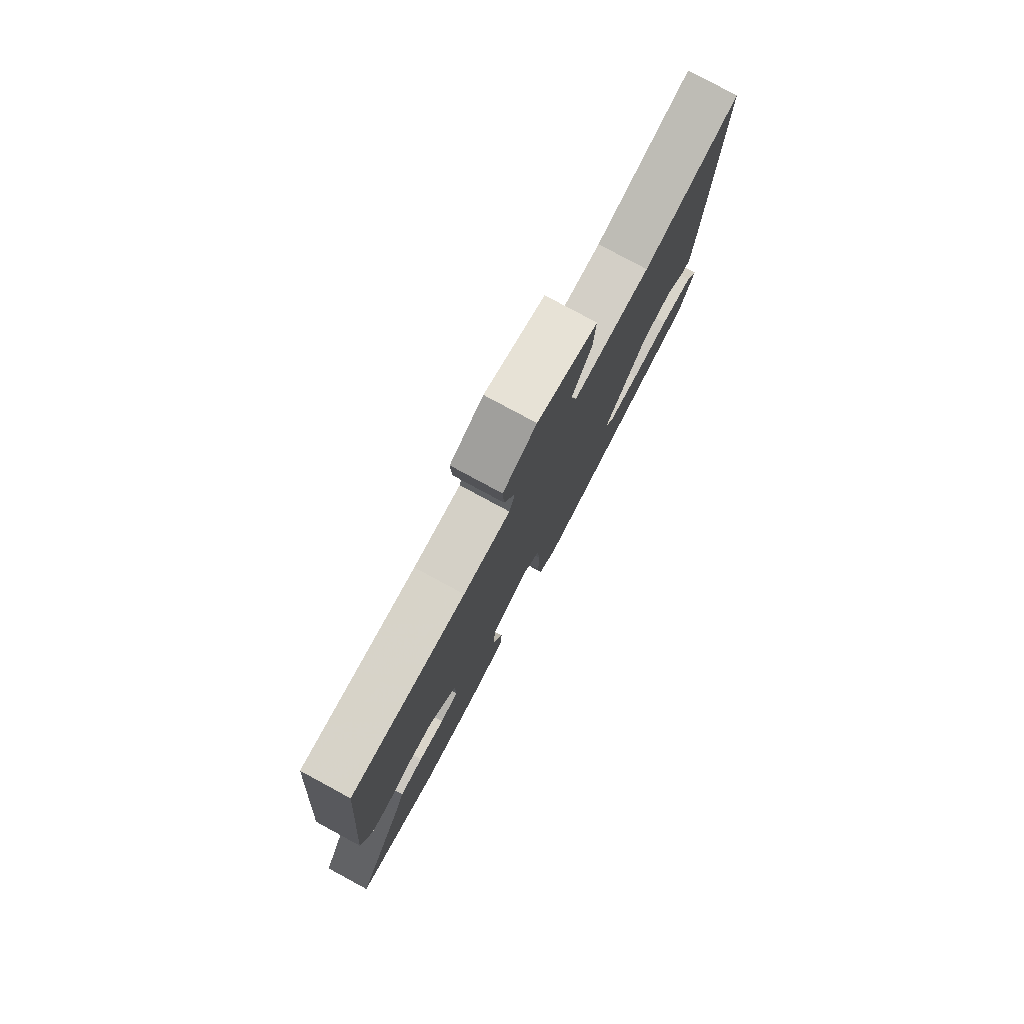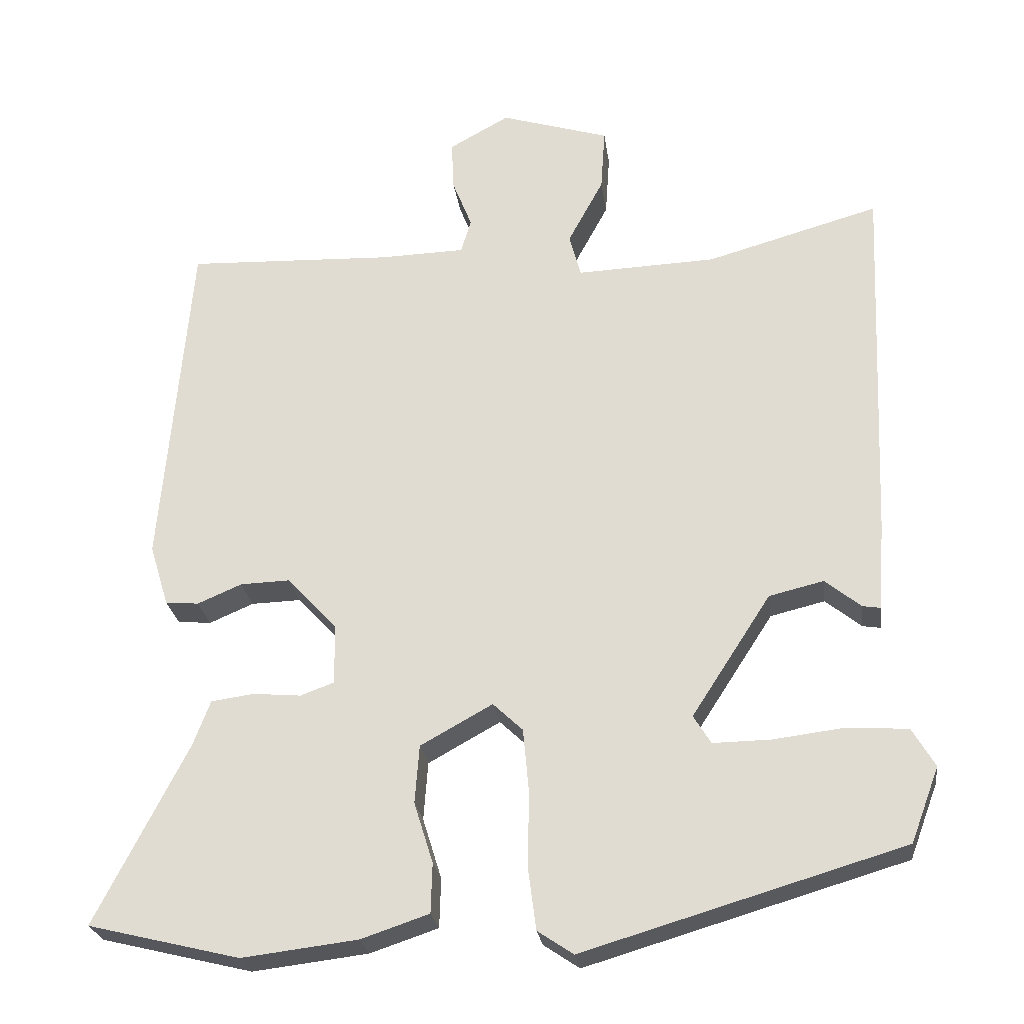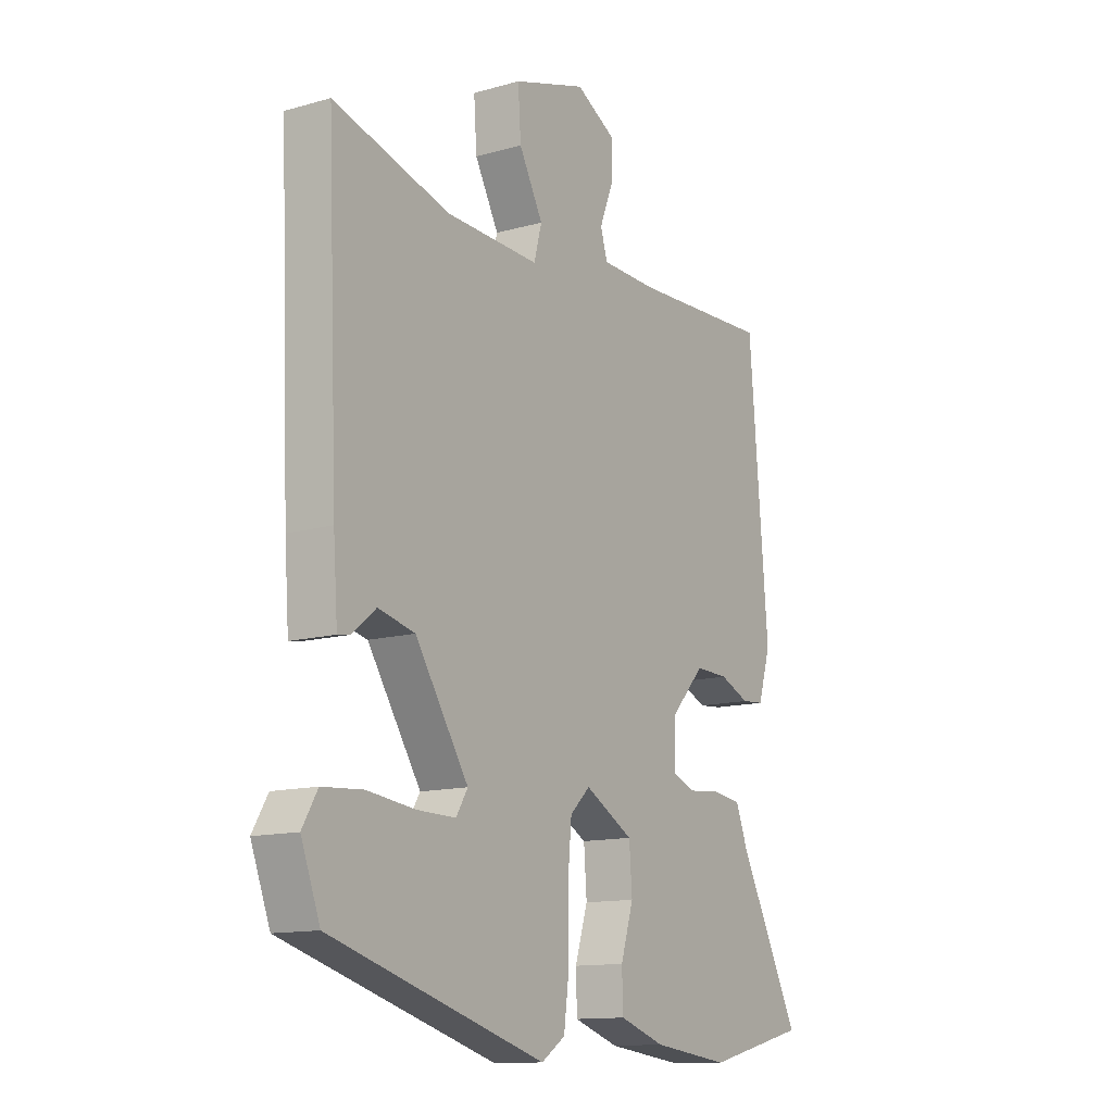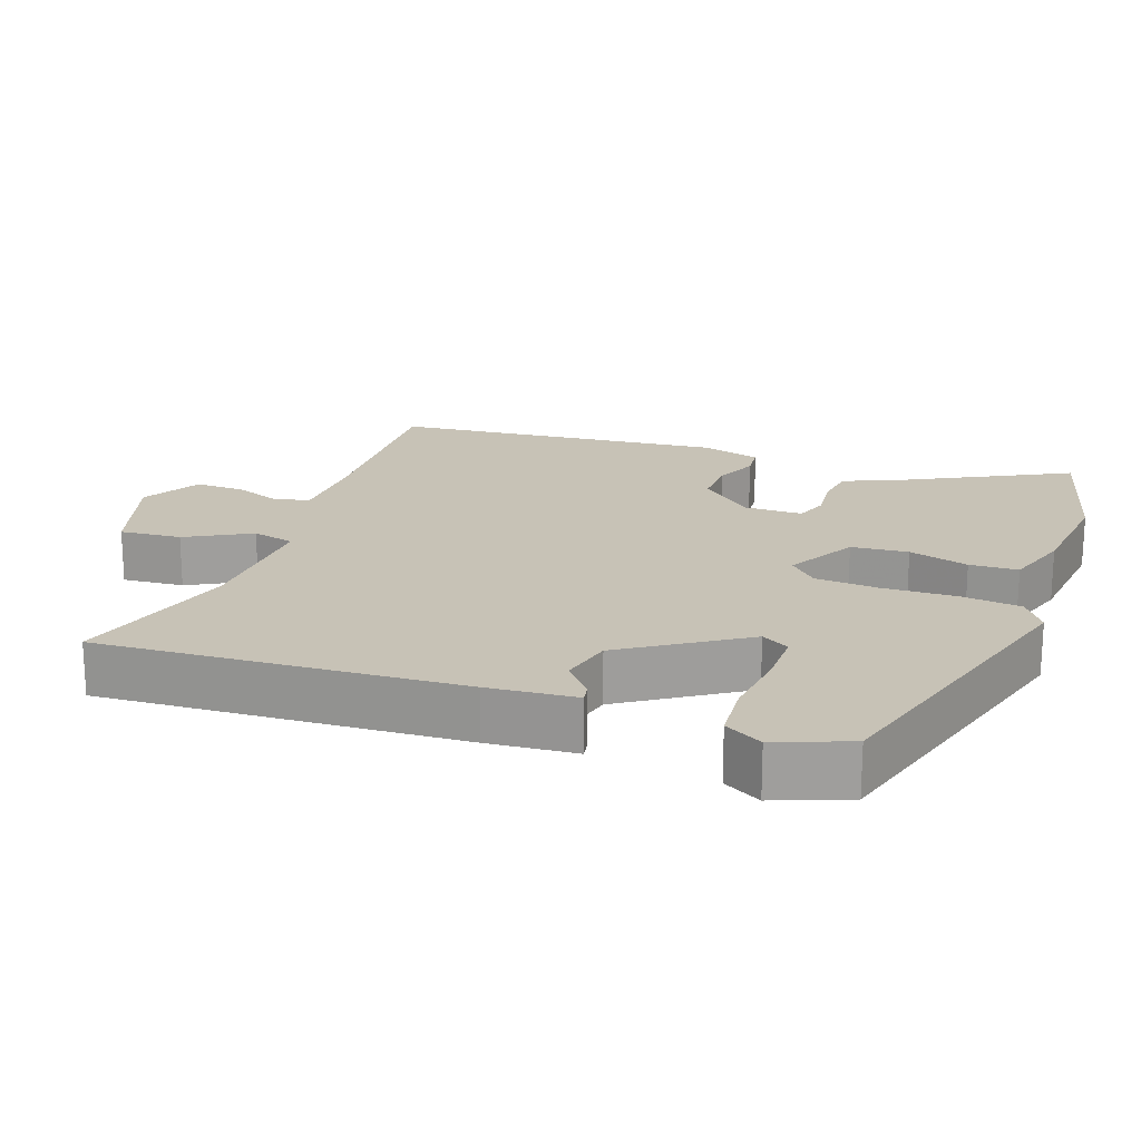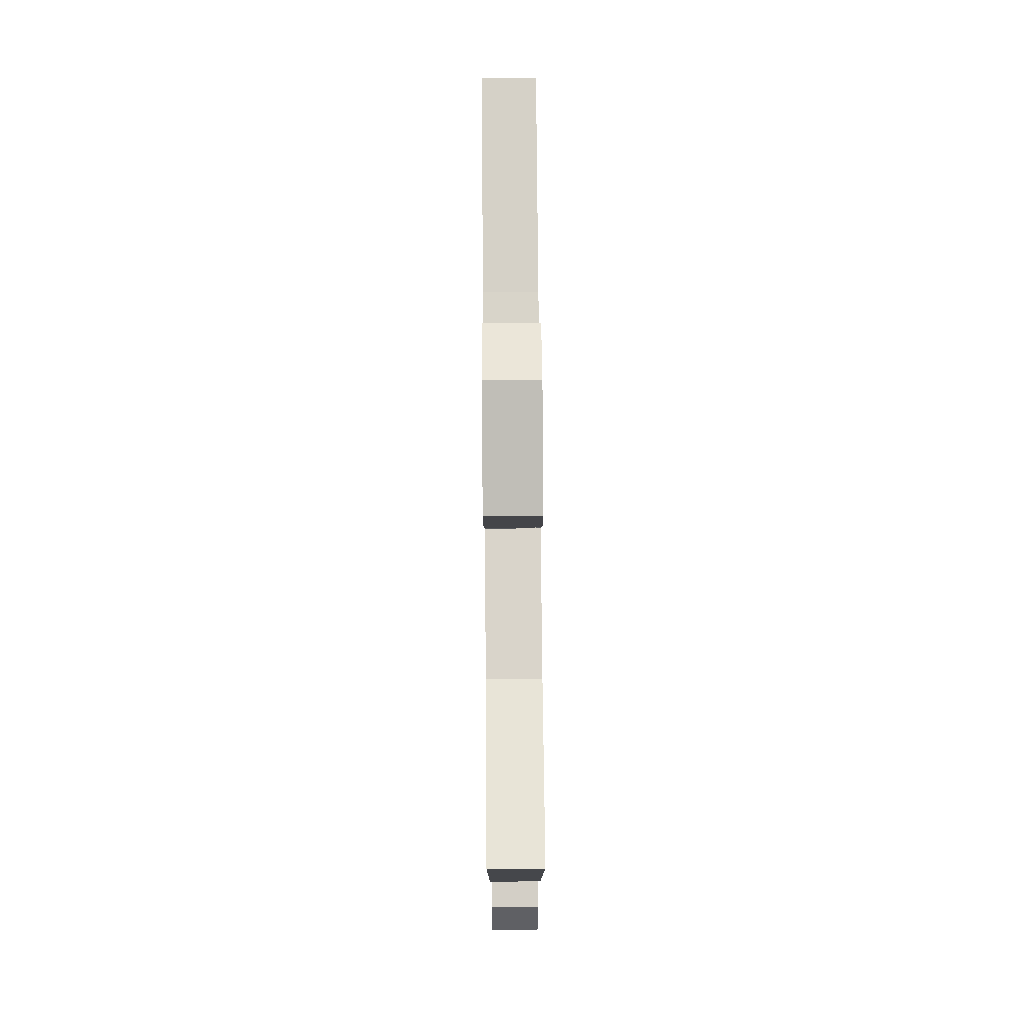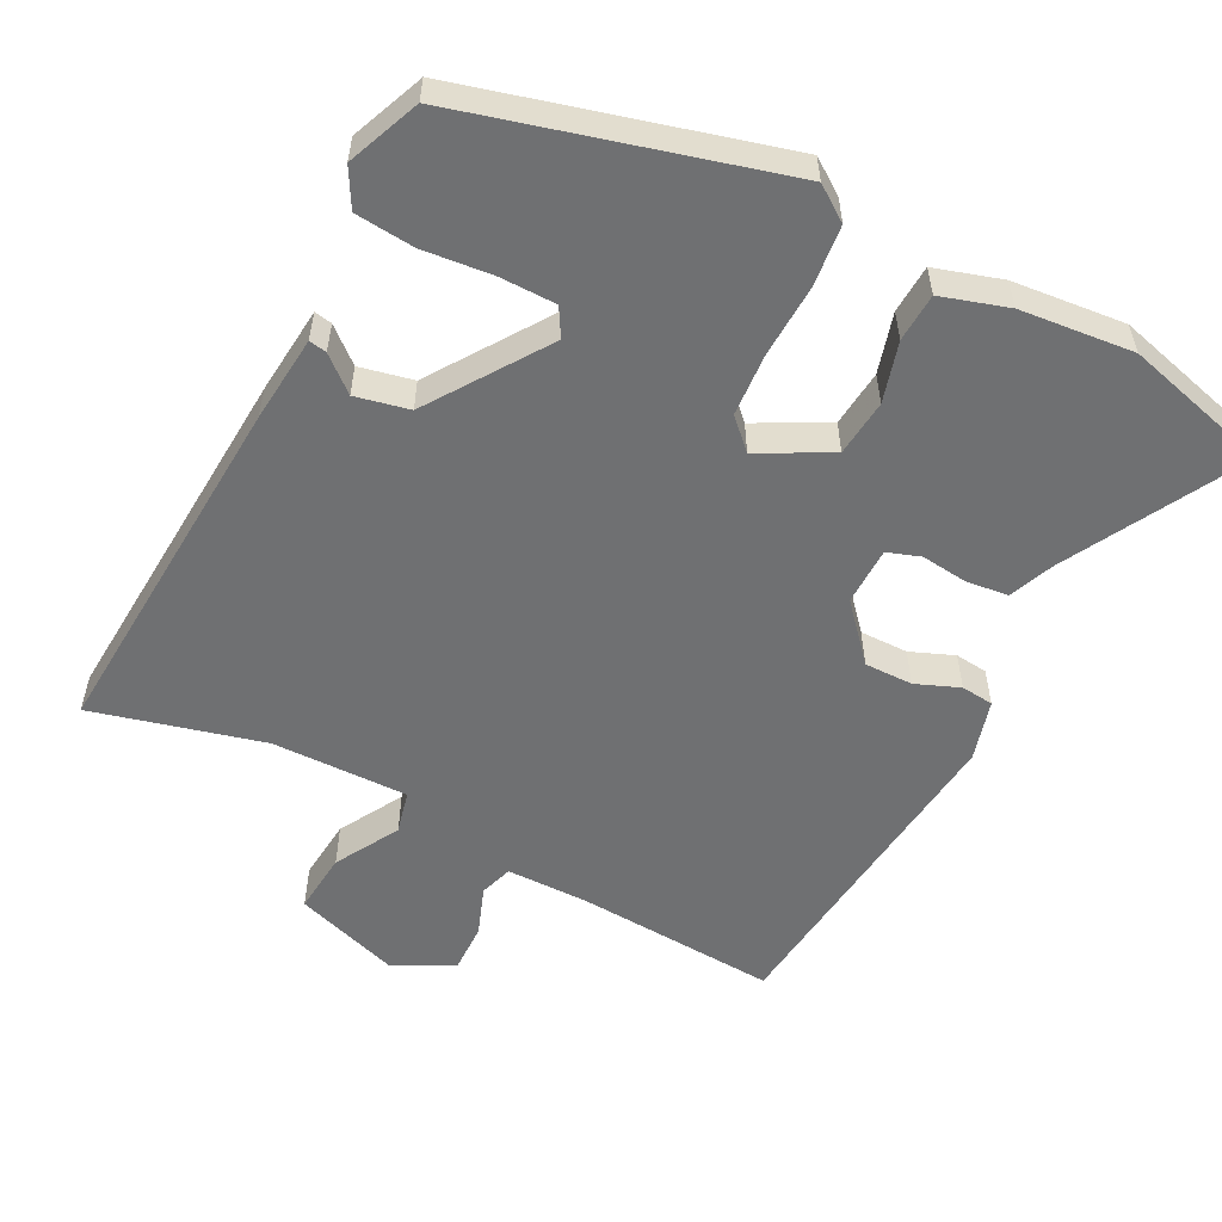
<metadata>
{"format":"obj","ext":"obj","renderer":"f3d","projection":"perspective","resolution":1024,"background":"white","views":[{"elev":79.2,"azim":-61.6,"up":"+Z"},{"elev":-25.6,"azim":7.7,"up":"+Z"},{"elev":-13.0,"azim":123.0,"up":"+Z"},{"elev":19.3,"azim":109.2,"up":"+Y"},{"elev":76.9,"azim":89.5,"up":"+Z"},{"elev":-54.9,"azim":151.5,"up":"+Y"}]}
</metadata>
<code>
v -0.496 0.07 0.539
v -0.211 0.07 0.527
v -0.094 0.07 0.53
v -0.08 0.07 0.577
v -0.107 0.07 0.646
v -0.11 0.07 0.715
v -0.027 0.07 0.761
v 0.123 0.07 0.714
v 0.117 0.07 0.627
v 0.068 0.07 0.536
v 0.084 0.07 0.476
v 0.276 0.07 0.483
v 0.514 0.07 0.55
v 0.492 0.07 0.042
v 0.483 0.07 -0.082
v 0.458 0.07 -0.078
v 0.409 0.07 -0.038
v 0.334 0.07 -0.056
v 0.225 0.07 -0.224
v 0.249 0.07 -0.263
v 0.328 0.07 -0.262
v 0.426 0.07 -0.25
v 0.509 0.07 -0.256
v 0.54 0.07 -0.309
v 0.501 0.07 -0.412
v 0.063 0.07 -0.541
v 0.014 0.07 -0.508
v 0.003 0.07 -0.423
v 0.005 0.07 -0.32
v -0.003 0.07 -0.232
v -0.044 0.07 -0.193
v -0.143 0.07 -0.248
v -0.149 0.07 -0.328
v -0.123 0.07 -0.412
v -0.125 0.07 -0.48
v -0.218 0.07 -0.511
v -0.377 0.07 -0.53
v -0.585 0.07 -0.479
v -0.459 0.07 -0.232
v -0.435 0.07 -0.169
v -0.376 0.07 -0.161
v -0.31 0.07 -0.167
v -0.264 0.07 -0.15
v -0.265 0.07 -0.068
v -0.334 0.07 0.007
v -0.402 0.07 0.005
v -0.463 0.07 -0.021
v -0.509 0.07 -0.017
v -0.535 0.07 0.068
v -0.496 0 0.539
v -0.211 0 0.527
v -0.094 0 0.53
v -0.08 0 0.577
v -0.107 0 0.646
v -0.11 0 0.715
v -0.027 0 0.761
v 0.123 0 0.714
v 0.117 0 0.627
v 0.068 0 0.536
v 0.084 0 0.476
v 0.276 0 0.483
v 0.514 0 0.55
v 0.492 0 0.042
v 0.483 0 -0.082
v 0.458 0 -0.078
v 0.409 0 -0.038
v 0.334 0 -0.056
v 0.225 0 -0.224
v 0.249 0 -0.263
v 0.328 0 -0.262
v 0.426 0 -0.25
v 0.509 0 -0.256
v 0.54 0 -0.309
v 0.501 0 -0.412
v 0.063 0 -0.541
v 0.014 0 -0.508
v 0.003 0 -0.423
v 0.005 0 -0.32
v -0.003 0 -0.232
v -0.044 0 -0.193
v -0.143 0 -0.248
v -0.149 0 -0.328
v -0.123 0 -0.412
v -0.125 0 -0.48
v -0.218 0 -0.511
v -0.377 0 -0.53
v -0.585 0 -0.479
v -0.459 0 -0.232
v -0.435 0 -0.169
v -0.376 0 -0.161
v -0.31 0 -0.167
v -0.264 0 -0.15
v -0.265 0 -0.068
v -0.334 0 0.007
v -0.402 0 0.005
v -0.463 0 -0.021
v -0.509 0 -0.017
v -0.535 0 0.068
f 49 1 2
f 48 49 2
f 47 48 2
f 46 47 2
f 45 46 2 3
f 44 45 3
f 43 44 3 4
f 39 40 41 42
f 39 42 43
f 38 39 43
f 37 38 43
f 36 37 43
f 35 36 43
f 34 35 43
f 33 34 43
f 32 33 43
f 31 32 43 4
f 27 28 29
f 26 27 29
f 25 26 29
f 24 25 29
f 23 24 29
f 22 23 29
f 21 22 29
f 20 21 29
f 19 20 29 30
f 30 31 4
f 19 30 4
f 18 19 4
f 15 16 17
f 14 15 17
f 13 14 17
f 12 13 17
f 11 12 17 18
f 8 9 10
f 7 8 10
f 6 7 10
f 5 6 10
f 4 5 10
f 4 10 11
f 4 11 18
f 51 50 98
f 51 98 97
f 51 97 96
f 51 96 95
f 52 51 95 94
f 52 94 93
f 53 52 93 92
f 91 90 89 88
f 92 91 88
f 92 88 87
f 92 87 86
f 92 86 85
f 92 85 84
f 92 84 83
f 92 83 82
f 92 82 81
f 53 92 81 80
f 78 77 76
f 78 76 75
f 78 75 74
f 78 74 73
f 78 73 72
f 78 72 71
f 78 71 70
f 78 70 69
f 79 78 69 68
f 53 80 79
f 53 79 68
f 53 68 67
f 66 65 64
f 66 64 63
f 66 63 62
f 66 62 61
f 67 66 61 60
f 59 58 57
f 59 57 56
f 59 56 55
f 59 55 54
f 59 54 53
f 60 59 53
f 67 60 53
f 1 50 51 2
f 2 51 52 3
f 3 52 53 4
f 4 53 54 5
f 5 54 55 6
f 6 55 56 7
f 7 56 57 8
f 8 57 58 9
f 9 58 59 10
f 10 59 60 11
f 11 60 61 12
f 12 61 62 13
f 13 62 63 14
f 14 63 64 15
f 15 64 65 16
f 16 65 66 17
f 17 66 67 18
f 18 67 68 19
f 19 68 69 20
f 20 69 70 21
f 21 70 71 22
f 22 71 72 23
f 23 72 73 24
f 24 73 74 25
f 25 74 75 26
f 26 75 76 27
f 27 76 77 28
f 28 77 78 29
f 29 78 79 30
f 30 79 80 31
f 31 80 81 32
f 32 81 82 33
f 33 82 83 34
f 34 83 84 35
f 35 84 85 36
f 36 85 86 37
f 37 86 87 38
f 38 87 88 39
f 39 88 89 40
f 40 89 90 41
f 41 90 91 42
f 42 91 92 43
f 43 92 93 44
f 44 93 94 45
f 45 94 95 46
f 46 95 96 47
f 47 96 97 48
f 48 97 98 49
f 49 98 50 1

</code>
